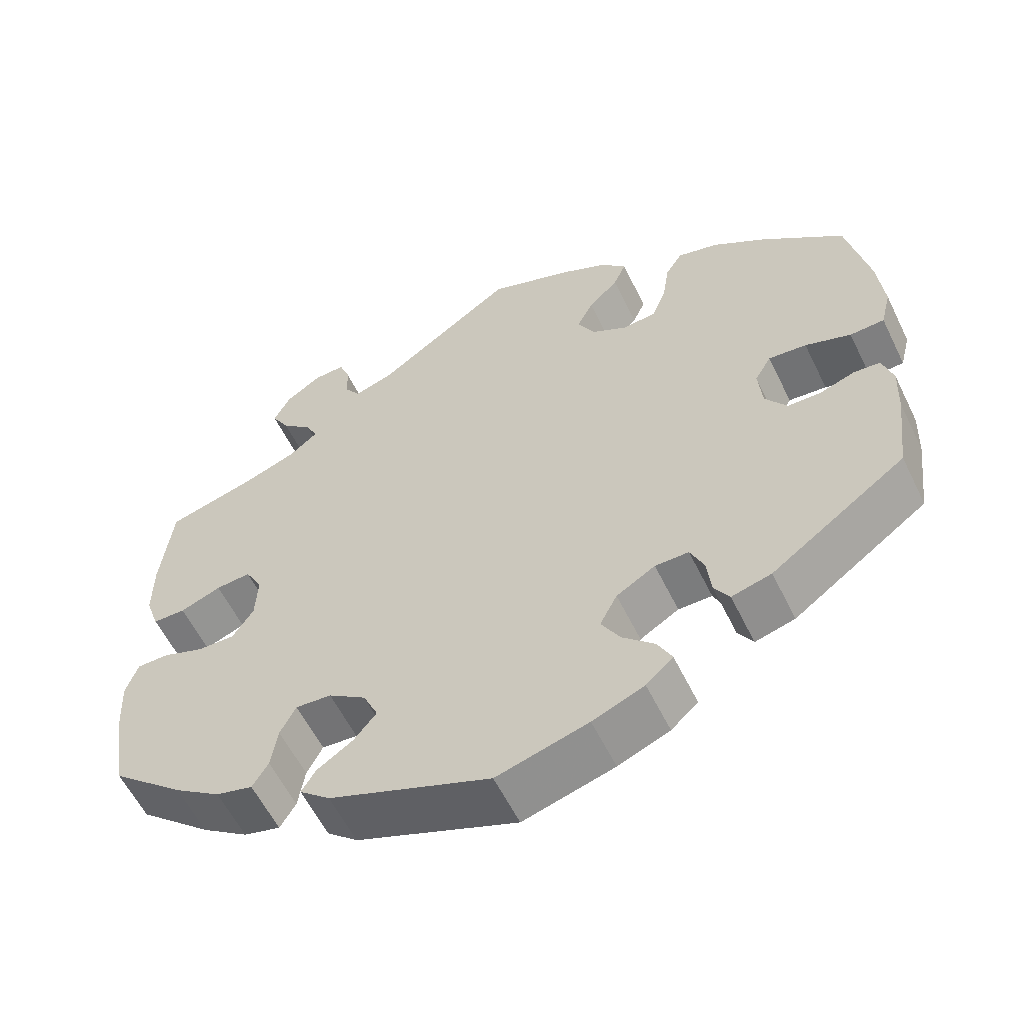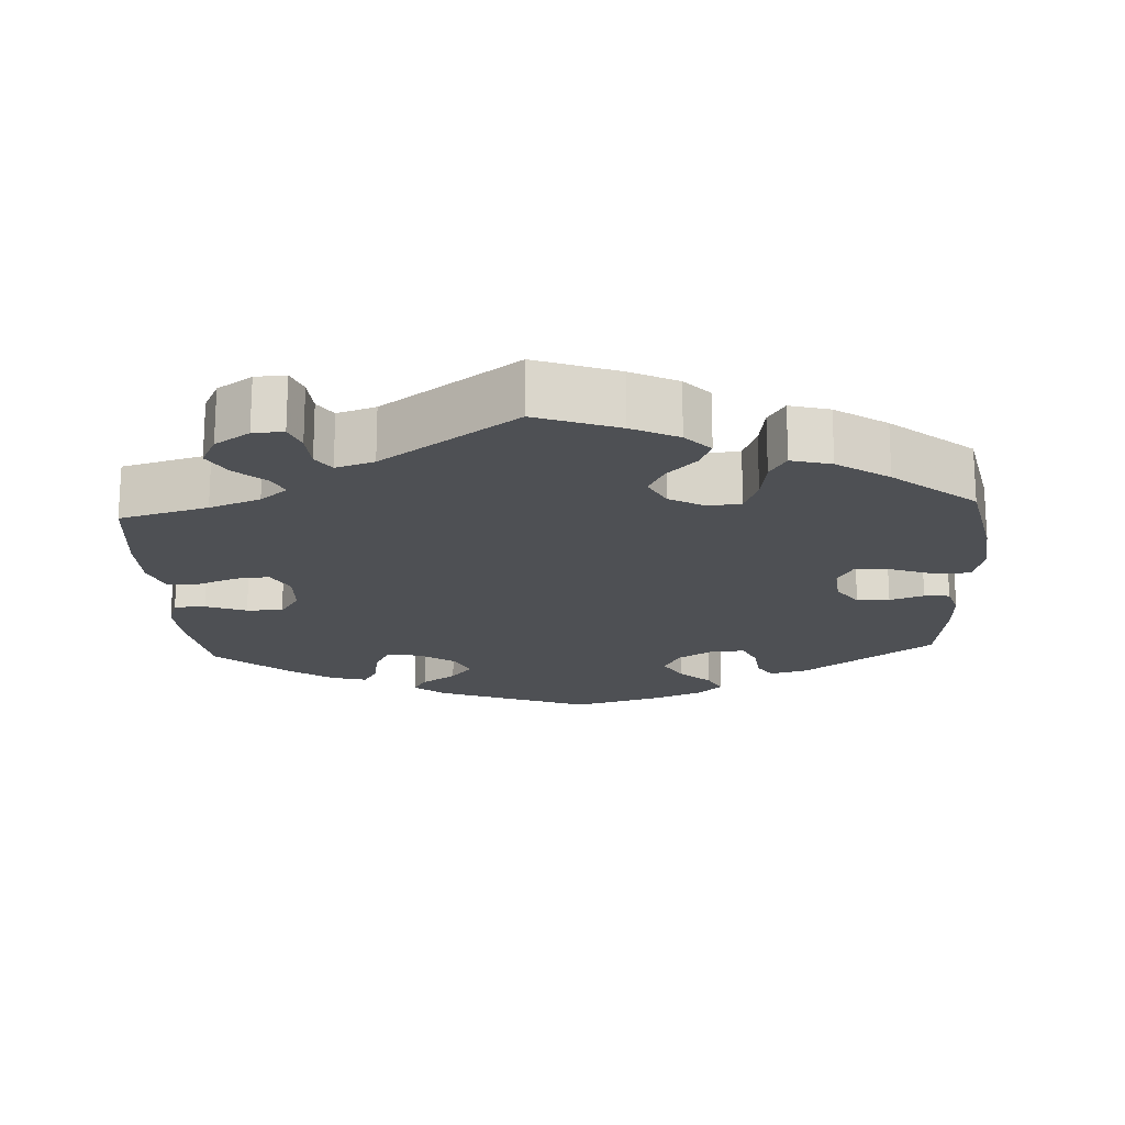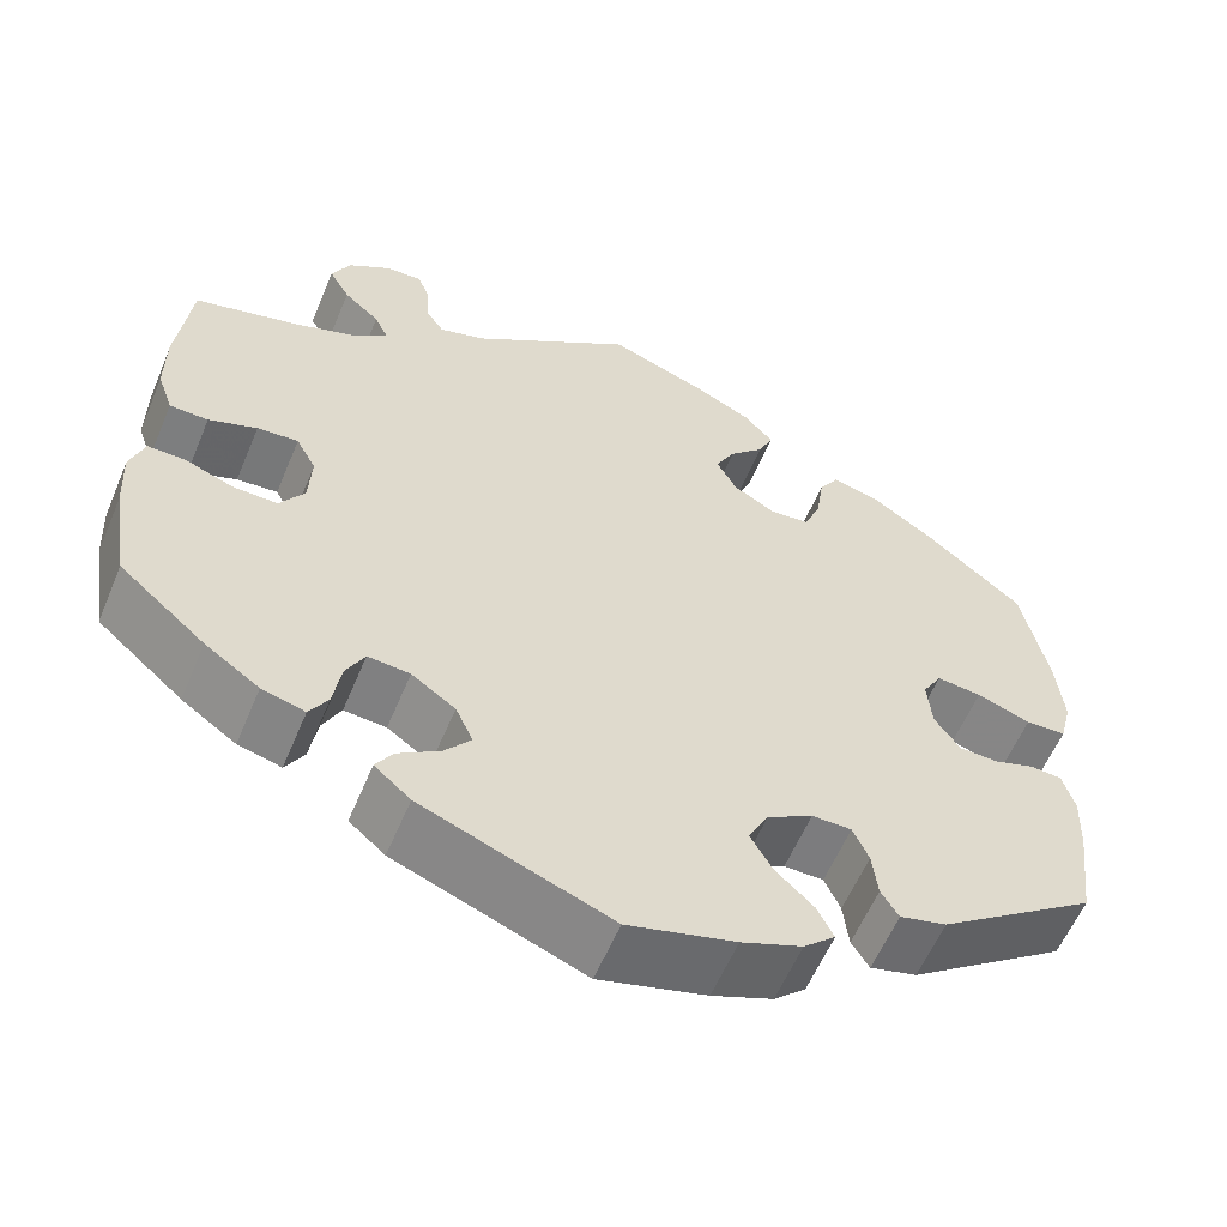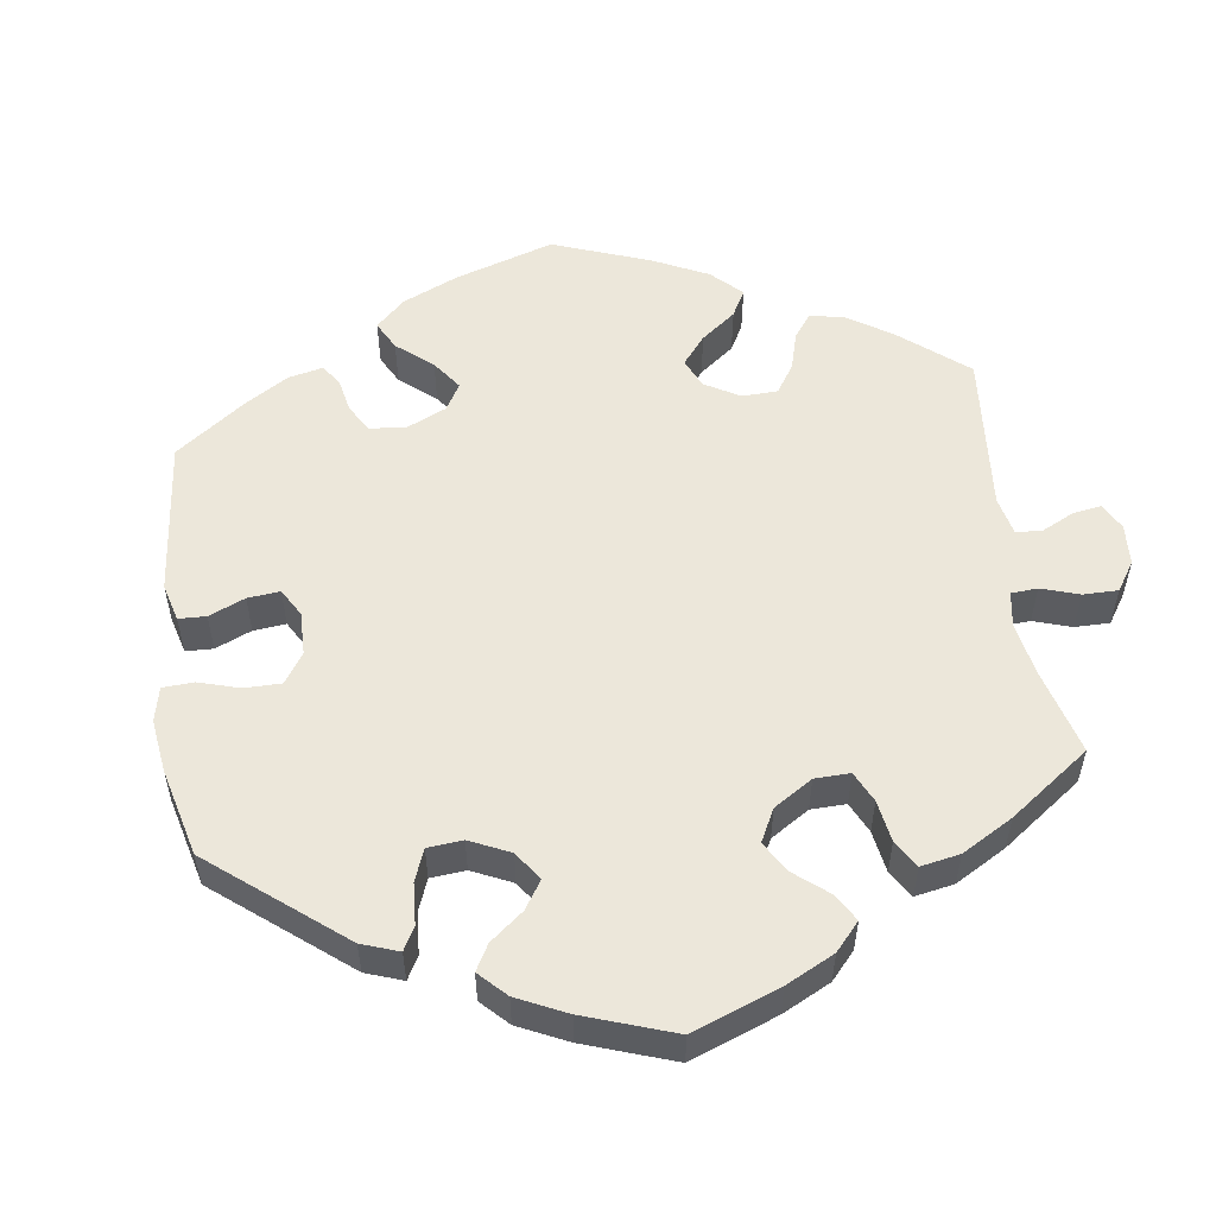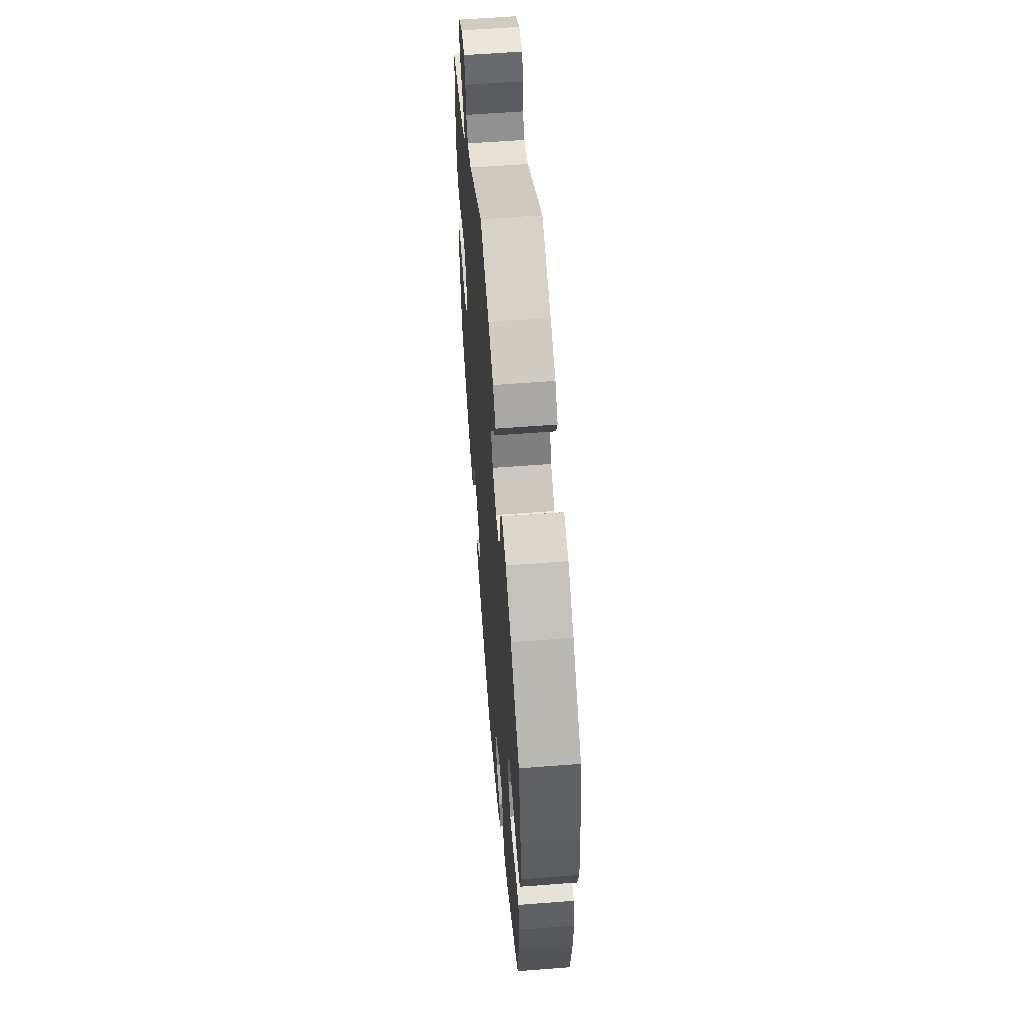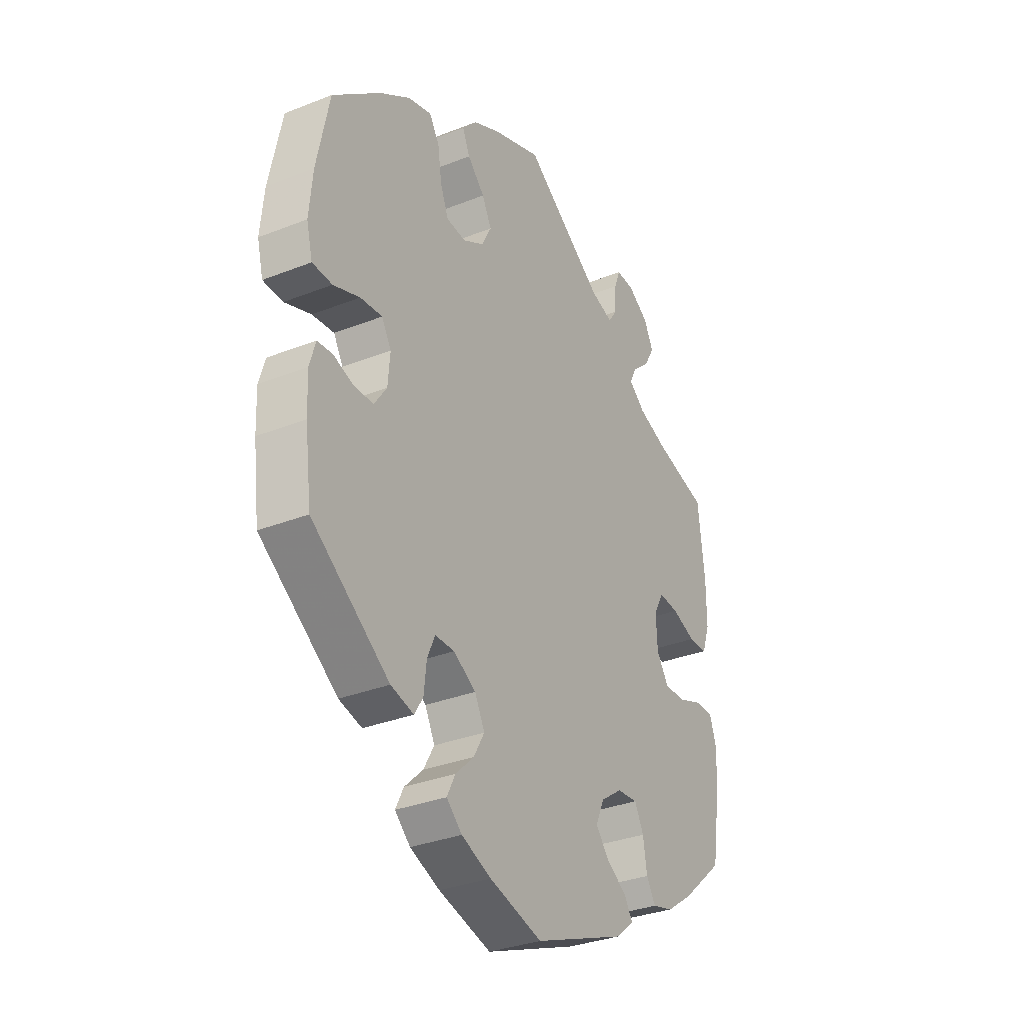
<metadata>
{"format":"obj","ext":"obj","renderer":"f3d","projection":"perspective","resolution":1024,"background":"white","views":[{"elev":-58.6,"azim":26.0,"up":"+Z"},{"elev":-18.6,"azim":3.3,"up":"+Y"},{"elev":-58.9,"azim":-22.7,"up":"+Z"},{"elev":53.6,"azim":-127.8,"up":"+Y"},{"elev":58.1,"azim":85.4,"up":"+Z"},{"elev":-32.5,"azim":118.8,"up":"+Z"}]}
</metadata>
<code>
v 0.38 0.07 0.016
v -0.229 0.07 -0.322
v 0.211 0.07 0.509
v 0.414 0.07 -0.085
v -0.323 0.07 0.433
v 0.402 0.07 0.054
v -0.396 0.07 -0.084
v 0.154 0.07 0.429
v -0.552 0.07 0.093
v 0.304 0.07 -0.453
v -0.215 0.07 -0.536
v 0.204 0.07 0.314
v 0.385 0.07 -0.043
v -0.534 0.07 0.041
v -0.256 0.07 -0.501
v 0.566 0.07 0.169
v -0.388 0.07 0.065
v -0.276 0.07 0.59
v 0.208 0.07 -0.487
v -0.328 0.07 -0.451
v -0.364 0.07 0.47
v -0 0.07 -0.62
v 0.453 0.07 0.049
v -0.49 0.07 0.04
v -0.388 0.07 0.512
v 0.541 0.07 -0.073
v 0.177 0.07 0.546
v -0.377 0.07 -0.438
v 0.14 0.07 -0.402
v -0.439 0.07 -0.395
v 0.191 0.07 -0.558
v 0.227 0.07 -0.525
v 0.268 0.07 0.367
v 0.56 0.07 0.029
v 0.132 0.07 0.386
v 0.506 0.07 -0.07
v 0.165 0.07 -0.446
v 0.26 0.07 -0.326
v -0 0.07 0.62
v -0.435 0.07 0.061
v -0.259 0.07 0.502
v 0.278 0.07 -0.367
v -0.298 0.07 -0.359
v -0.179 0.07 -0.357
v 0.155 0.07 0.342
v 0.459 0.07 -0.086
v -0.159 0.07 -0.401
v -0.502 0.07 -0.062
v -0.545 0.07 -0.062
v -0.368 0.07 -0.041
v 0.194 0.07 0.47
v -0.307 0.07 -0.416
v 0.574 0.07 0.084
v -0.552 0.07 0.174
v -0.307 0.07 0.4
v 0.3 0.07 0.465
v 0.552 0.07 -0.191
v 0.537 0.07 0.31
v 0.163 0.07 -0.357
v 0.277 0.07 0.428
v -0.537 0.07 -0.31
v -0.415 0.07 0.343
v -0.262 0.07 0.553
v -0.186 0.07 0.489
v 0.355 0.07 0.45
v -0.365 0.07 0.022
v -0.239 0.07 0.472
v 0.284 0.07 -0.421
v 0.537 0.07 -0.31
v 0.249 0.07 0.319
v 0.514 0.07 0.027
v -0.557 0.07 -0.184
v -0.537 0.07 0.31
v -0.189 0.07 -0.438
v 0.113 0.07 0.578
v 0.357 0.07 -0.439
v 0.555 0.07 -0.12
v -0.561 0.07 -0.11
v -0.366 0.07 0.556
v -0.345 0.07 0.369
v 0.122 0.07 -0.586
v -0.237 0.07 -0.47
v -0.277 0.07 -0.318
v 0.215 0.07 -0.326
v -0.318 0.07 0.588
v -0.446 0.07 -0.083
v 0.426 0.07 0.402
v 0.38 -0 0.016
v -0.229 -0 -0.322
v 0.211 -0 0.509
v 0.414 -0 -0.085
v -0.323 -0 0.433
v 0.402 -0 0.054
v -0.396 -0 -0.084
v 0.154 -0 0.429
v -0.552 -0 0.093
v 0.304 -0 -0.453
v -0.215 -0 -0.536
v 0.204 -0 0.314
v 0.385 -0 -0.043
v -0.534 -0 0.041
v -0.256 -0 -0.501
v 0.566 -0 0.169
v -0.388 -0 0.065
v -0.276 -0 0.59
v 0.208 -0 -0.487
v -0.328 -0 -0.451
v -0.364 -0 0.47
v -0 -0 -0.62
v 0.453 -0 0.049
v -0.49 -0 0.04
v -0.388 -0 0.512
v 0.541 -0 -0.073
v 0.177 -0 0.546
v -0.377 -0 -0.438
v 0.14 -0 -0.402
v -0.439 -0 -0.395
v 0.191 -0 -0.558
v 0.227 -0 -0.525
v 0.268 -0 0.367
v 0.56 -0 0.029
v 0.132 -0 0.386
v 0.506 -0 -0.07
v 0.165 -0 -0.446
v 0.26 -0 -0.326
v -0 -0 0.62
v -0.435 -0 0.061
v -0.259 -0 0.502
v 0.278 -0 -0.367
v -0.298 -0 -0.359
v -0.179 -0 -0.357
v 0.155 -0 0.342
v 0.459 -0 -0.086
v -0.159 -0 -0.401
v -0.502 -0 -0.062
v -0.545 -0 -0.062
v -0.368 -0 -0.041
v 0.194 -0 0.47
v -0.307 -0 -0.416
v 0.574 -0 0.084
v -0.552 -0 0.174
v -0.307 -0 0.4
v 0.3 -0 0.465
v 0.552 -0 -0.191
v 0.537 -0 0.31
v 0.163 -0 -0.357
v 0.277 -0 0.428
v -0.537 -0 -0.31
v -0.415 -0 0.343
v -0.262 -0 0.553
v -0.186 -0 0.489
v 0.355 -0 0.45
v -0.365 -0 0.022
v -0.239 -0 0.472
v 0.284 -0 -0.421
v 0.537 -0 -0.31
v 0.249 -0 0.319
v 0.514 -0 0.027
v -0.557 -0 -0.184
v -0.537 -0 0.31
v -0.189 -0 -0.438
v 0.113 -0 0.578
v 0.357 -0 -0.439
v 0.555 -0 -0.12
v -0.561 -0 -0.11
v -0.366 -0 0.556
v -0.345 -0 0.369
v 0.122 -0 -0.586
v -0.237 -0 -0.47
v -0.277 -0 -0.318
v 0.215 -0 -0.326
v -0.318 -0 0.588
v -0.446 -0 -0.083
v 0.426 -0 0.402
f 54 73 62
f 9 54 62 80
f 40 24 14 9
f 17 40 9 80
f 66 17 80 55
f 50 66 55
f 78 49 48 86
f 78 86 7
f 72 78 7
f 61 72 7
f 30 61 7 50
f 43 52 20 28
f 83 43 28 30
f 11 15 82 74
f 11 74 47
f 22 11 47
f 81 22 47 44
f 37 19 32 31
f 29 37 31 81
f 76 10 68 42
f 76 42 38
f 69 76 38
f 57 69 38 84
f 46 36 26 77
f 4 46 77 57
f 53 34 71 23
f 53 23 6
f 16 53 6
f 58 16 6
f 87 58 6 1
f 33 60 56 65
f 70 33 65 87
f 27 3 51 8
f 27 8 35
f 64 39 75 27
f 67 64 27 35
f 85 18 63 41
f 85 41 67
f 79 85 67
f 5 21 25 79
f 55 5 79 67
f 50 55 67 35
f 83 30 50 35
f 29 81 44
f 59 29 44 2
f 84 59 2
f 4 57 84 2
f 13 4 2 83
f 70 87 1
f 12 70 1 13
f 45 12 13 83
f 35 45 83
f 149 160 141
f 167 149 141 96
f 96 101 111 127
f 167 96 127 104
f 142 167 104 153
f 142 153 137
f 173 135 136 165
f 94 173 165
f 94 165 159
f 94 159 148
f 137 94 148 117
f 115 107 139 130
f 117 115 130 170
f 161 169 102 98
f 134 161 98
f 134 98 109
f 131 134 109 168
f 118 119 106 124
f 168 118 124 116
f 129 155 97 163
f 125 129 163
f 125 163 156
f 171 125 156 144
f 164 113 123 133
f 144 164 133 91
f 110 158 121 140
f 93 110 140
f 93 140 103
f 93 103 145
f 88 93 145 174
f 152 143 147 120
f 174 152 120 157
f 95 138 90 114
f 122 95 114
f 114 162 126 151
f 122 114 151 154
f 128 150 105 172
f 154 128 172
f 154 172 166
f 166 112 108 92
f 154 166 92 142
f 122 154 142 137
f 122 137 117 170
f 131 168 116
f 89 131 116 146
f 89 146 171
f 89 171 144 91
f 170 89 91 100
f 88 174 157
f 100 88 157 99
f 170 100 99 132
f 170 132 122
f 62 149 167 80
f 80 167 142 55
f 55 142 92 5
f 5 92 108 21
f 21 108 112 25
f 25 112 166 79
f 79 166 172 85
f 85 172 105 18
f 18 105 150 63
f 63 150 128 41
f 41 128 154 67
f 67 154 151 64
f 64 151 126 39
f 39 126 162 75
f 75 162 114 27
f 27 114 90 3
f 3 90 138 51
f 51 138 95 8
f 8 95 122 35
f 35 122 132 45
f 45 132 99 12
f 12 99 157 70
f 70 157 120 33
f 33 120 147 60
f 60 147 143 56
f 56 143 152 65
f 65 152 174 87
f 87 174 145 58
f 58 145 103 16
f 16 103 140 53
f 53 140 121 34
f 34 121 158 71
f 71 158 110 23
f 23 110 93 6
f 6 93 88 1
f 1 88 100 13
f 13 100 91 4
f 4 91 133 46
f 46 133 123 36
f 36 123 113 26
f 26 113 164 77
f 77 164 144 57
f 57 144 156 69
f 69 156 163 76
f 76 163 97 10
f 10 97 155 68
f 68 155 129 42
f 42 129 125 38
f 38 125 171 84
f 84 171 146 59
f 59 146 116 29
f 29 116 124 37
f 37 124 106 19
f 19 106 119 32
f 32 119 118 31
f 31 118 168 81
f 81 168 109 22
f 22 109 98 11
f 11 98 102 15
f 15 102 169 82
f 82 169 161 74
f 74 161 134 47
f 47 134 131 44
f 44 131 89 2
f 2 89 170 83
f 83 170 130 43
f 43 130 139 52
f 52 139 107 20
f 20 107 115 28
f 28 115 117 30
f 30 117 148 61
f 61 148 159 72
f 72 159 165 78
f 78 165 136 49
f 49 136 135 48
f 48 135 173 86
f 86 173 94 7
f 7 94 137 50
f 50 137 153 66
f 66 153 104 17
f 17 104 127 40
f 40 127 111 24
f 24 111 101 14
f 14 101 96 9
f 9 96 141 54
f 54 141 160 73
f 73 160 149 62

</code>
